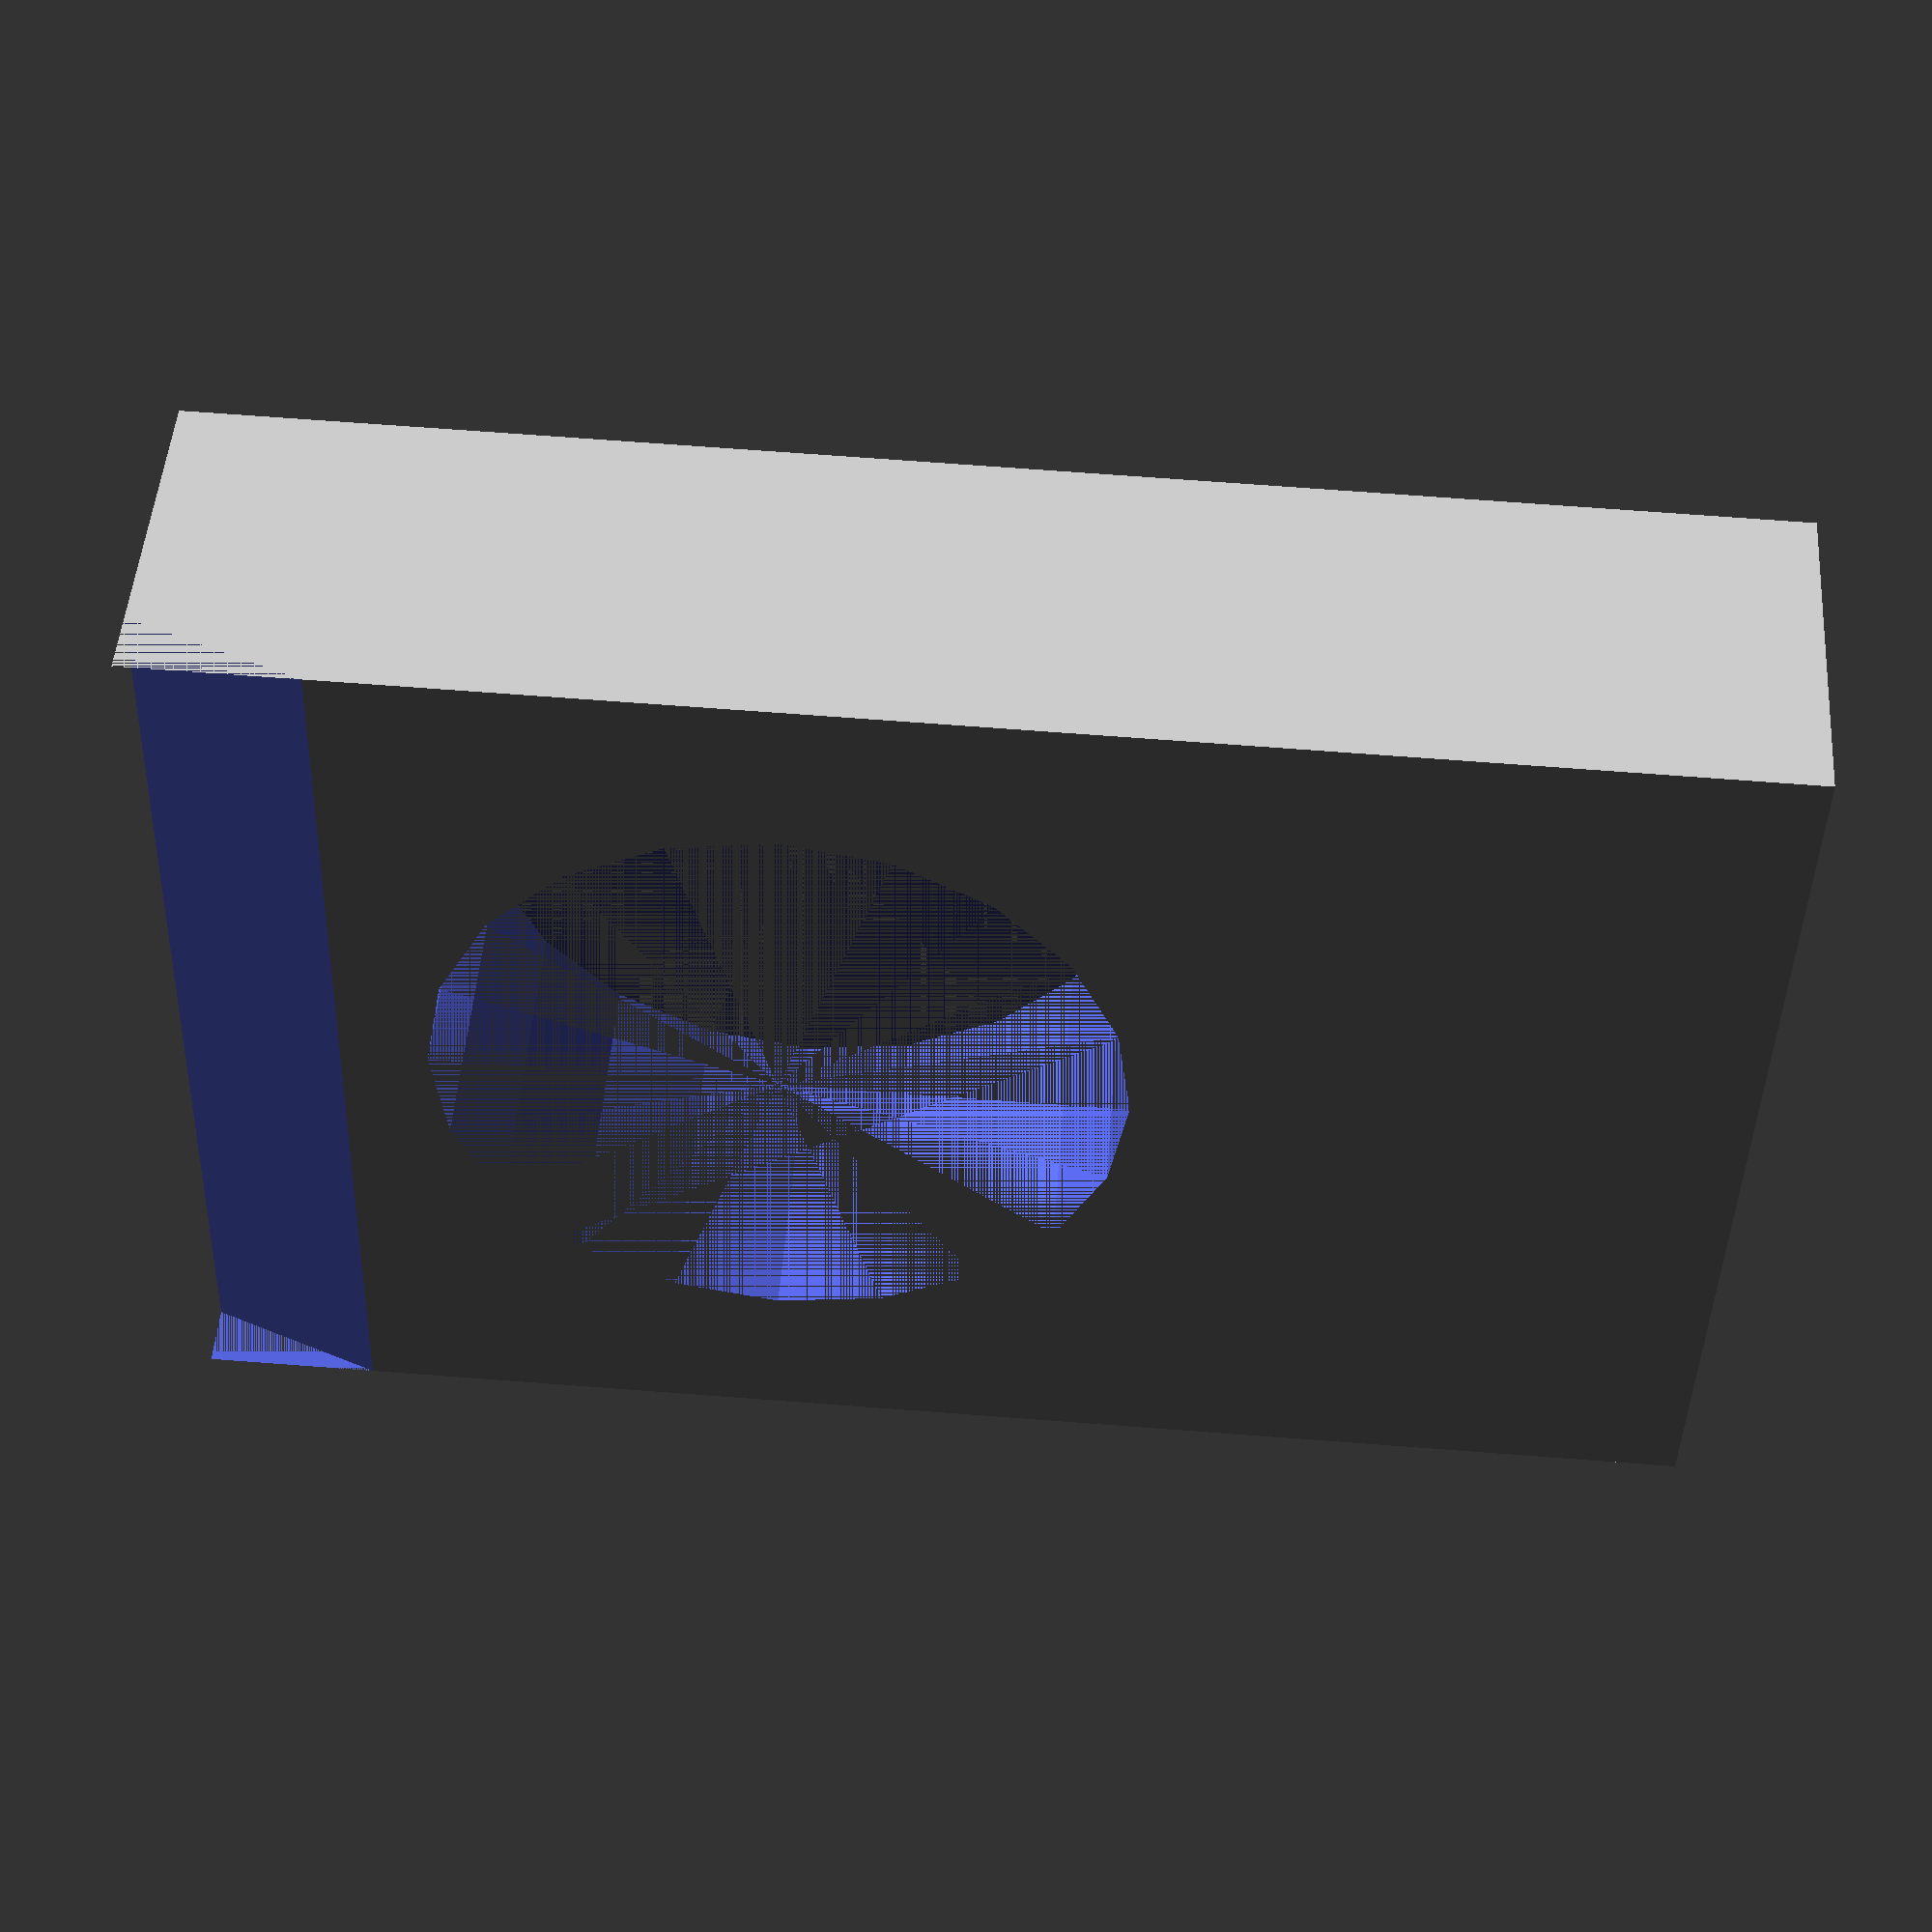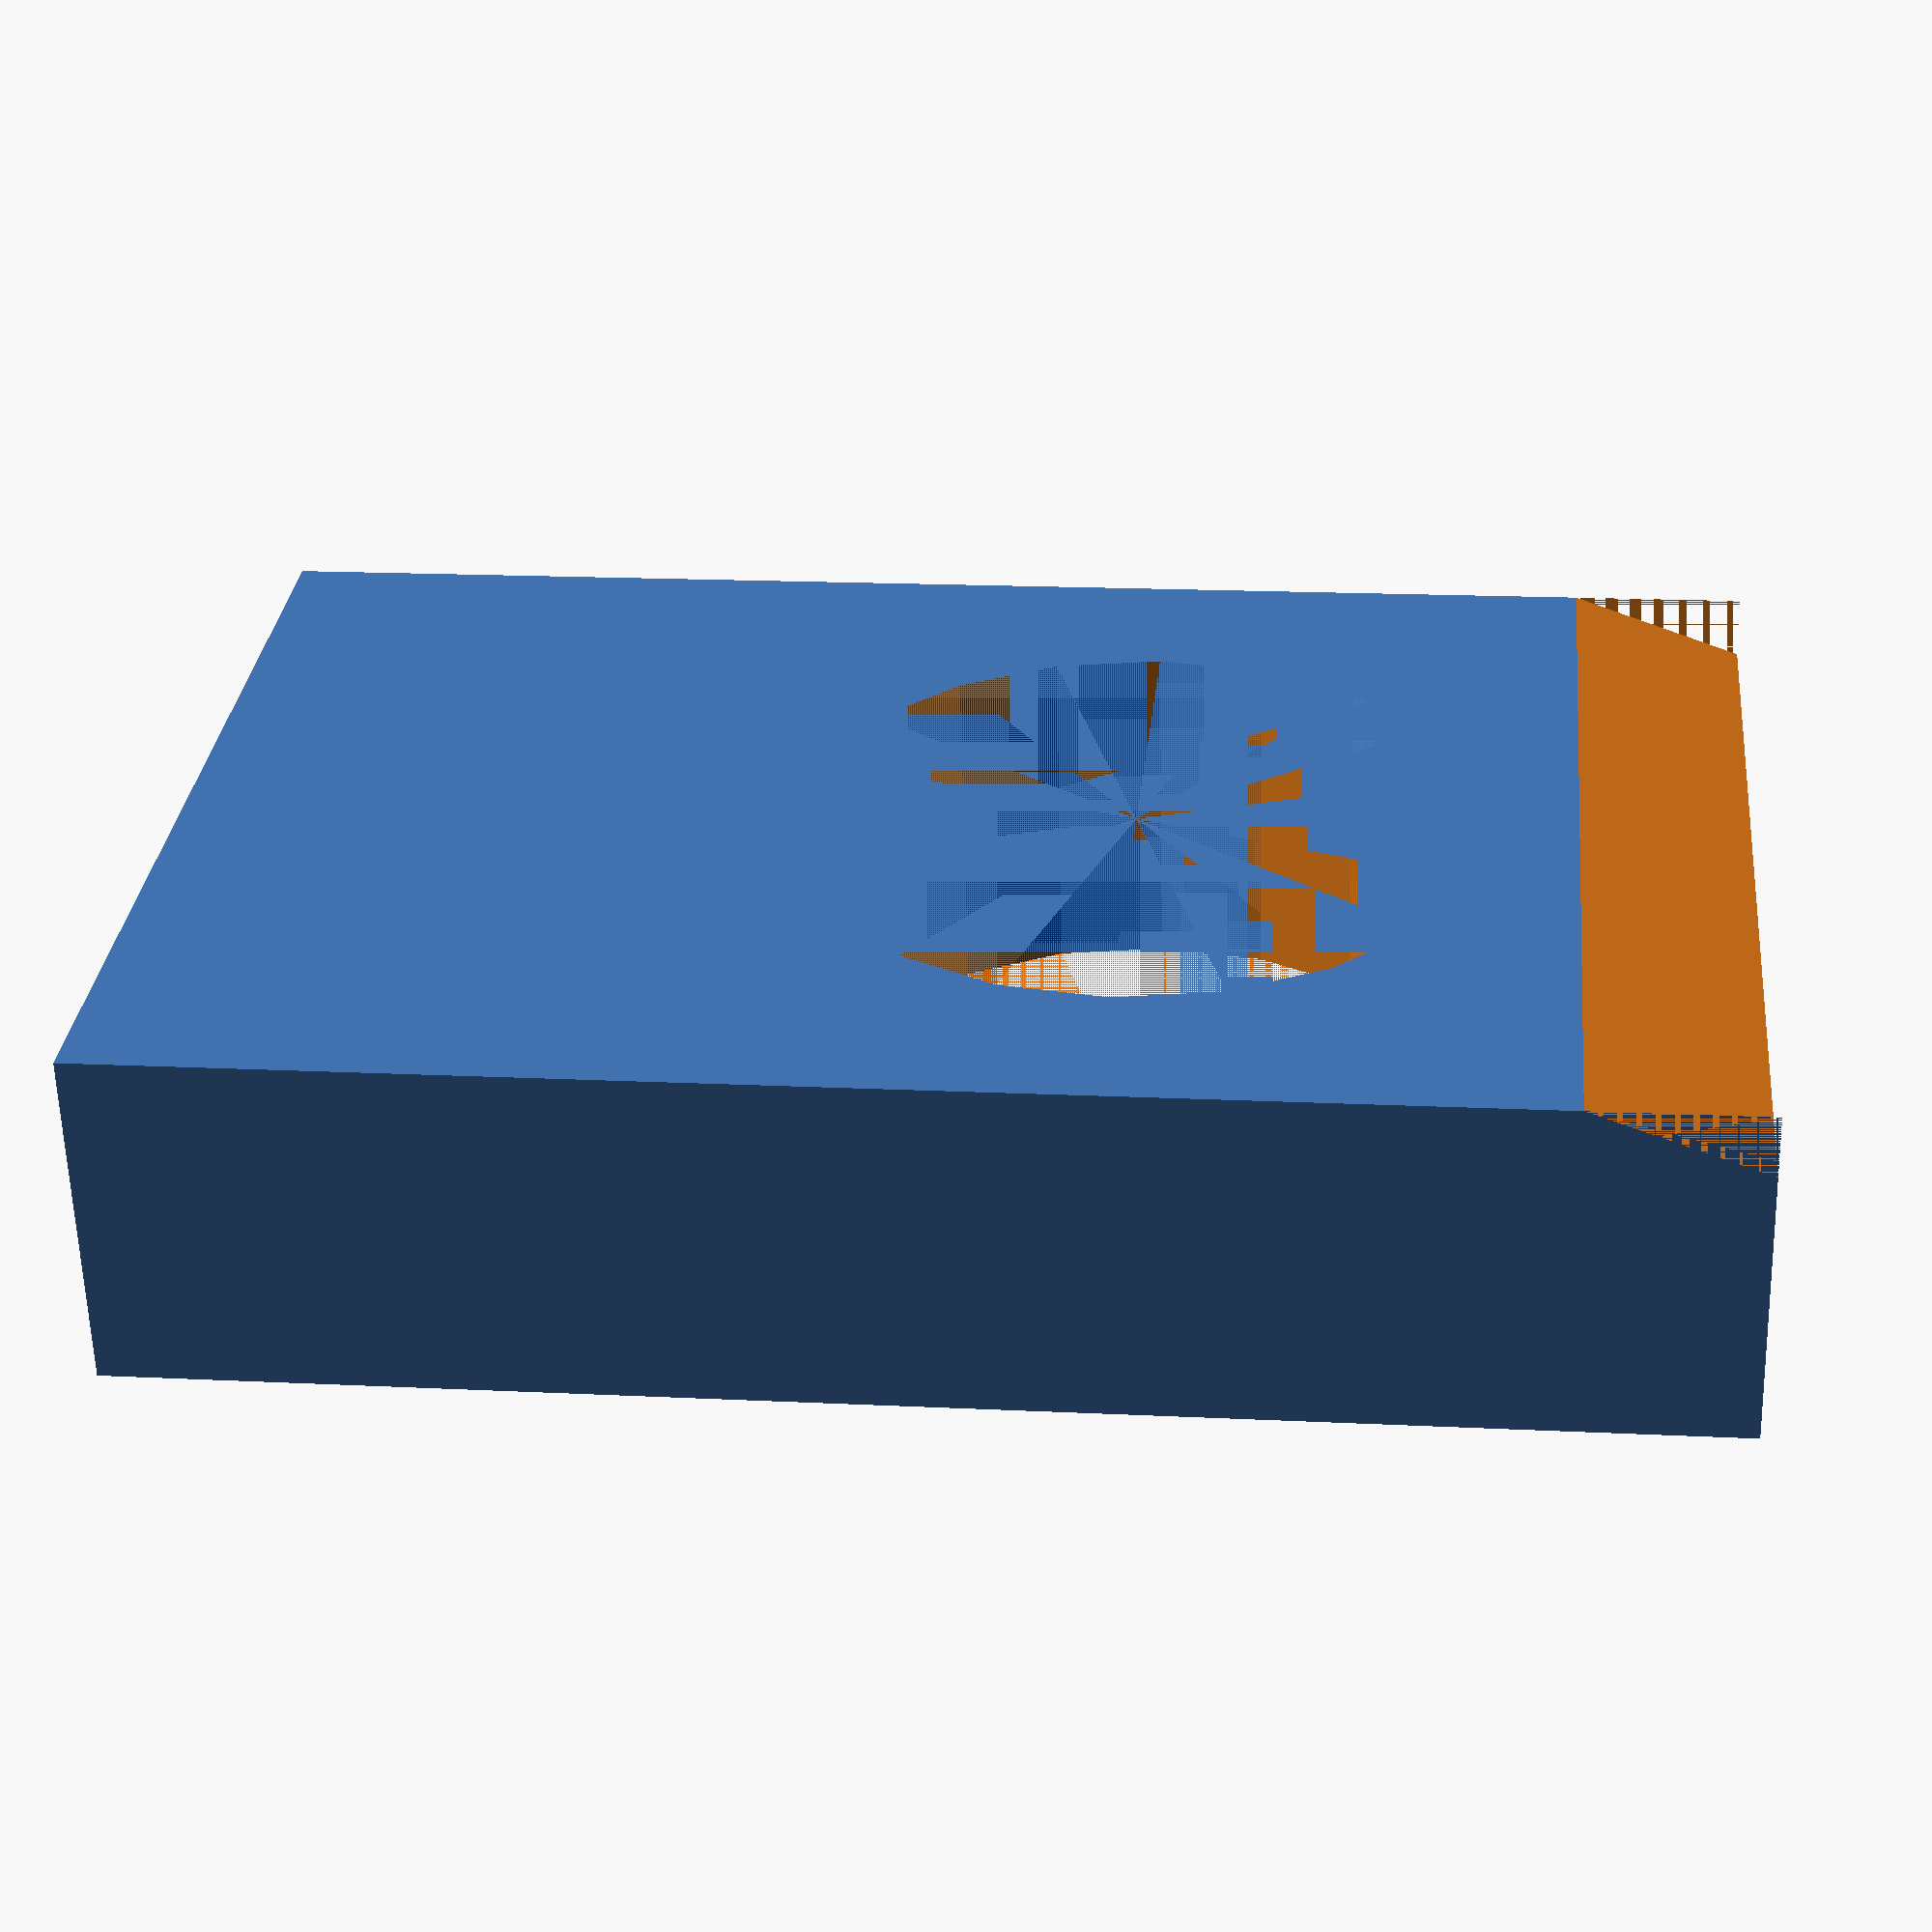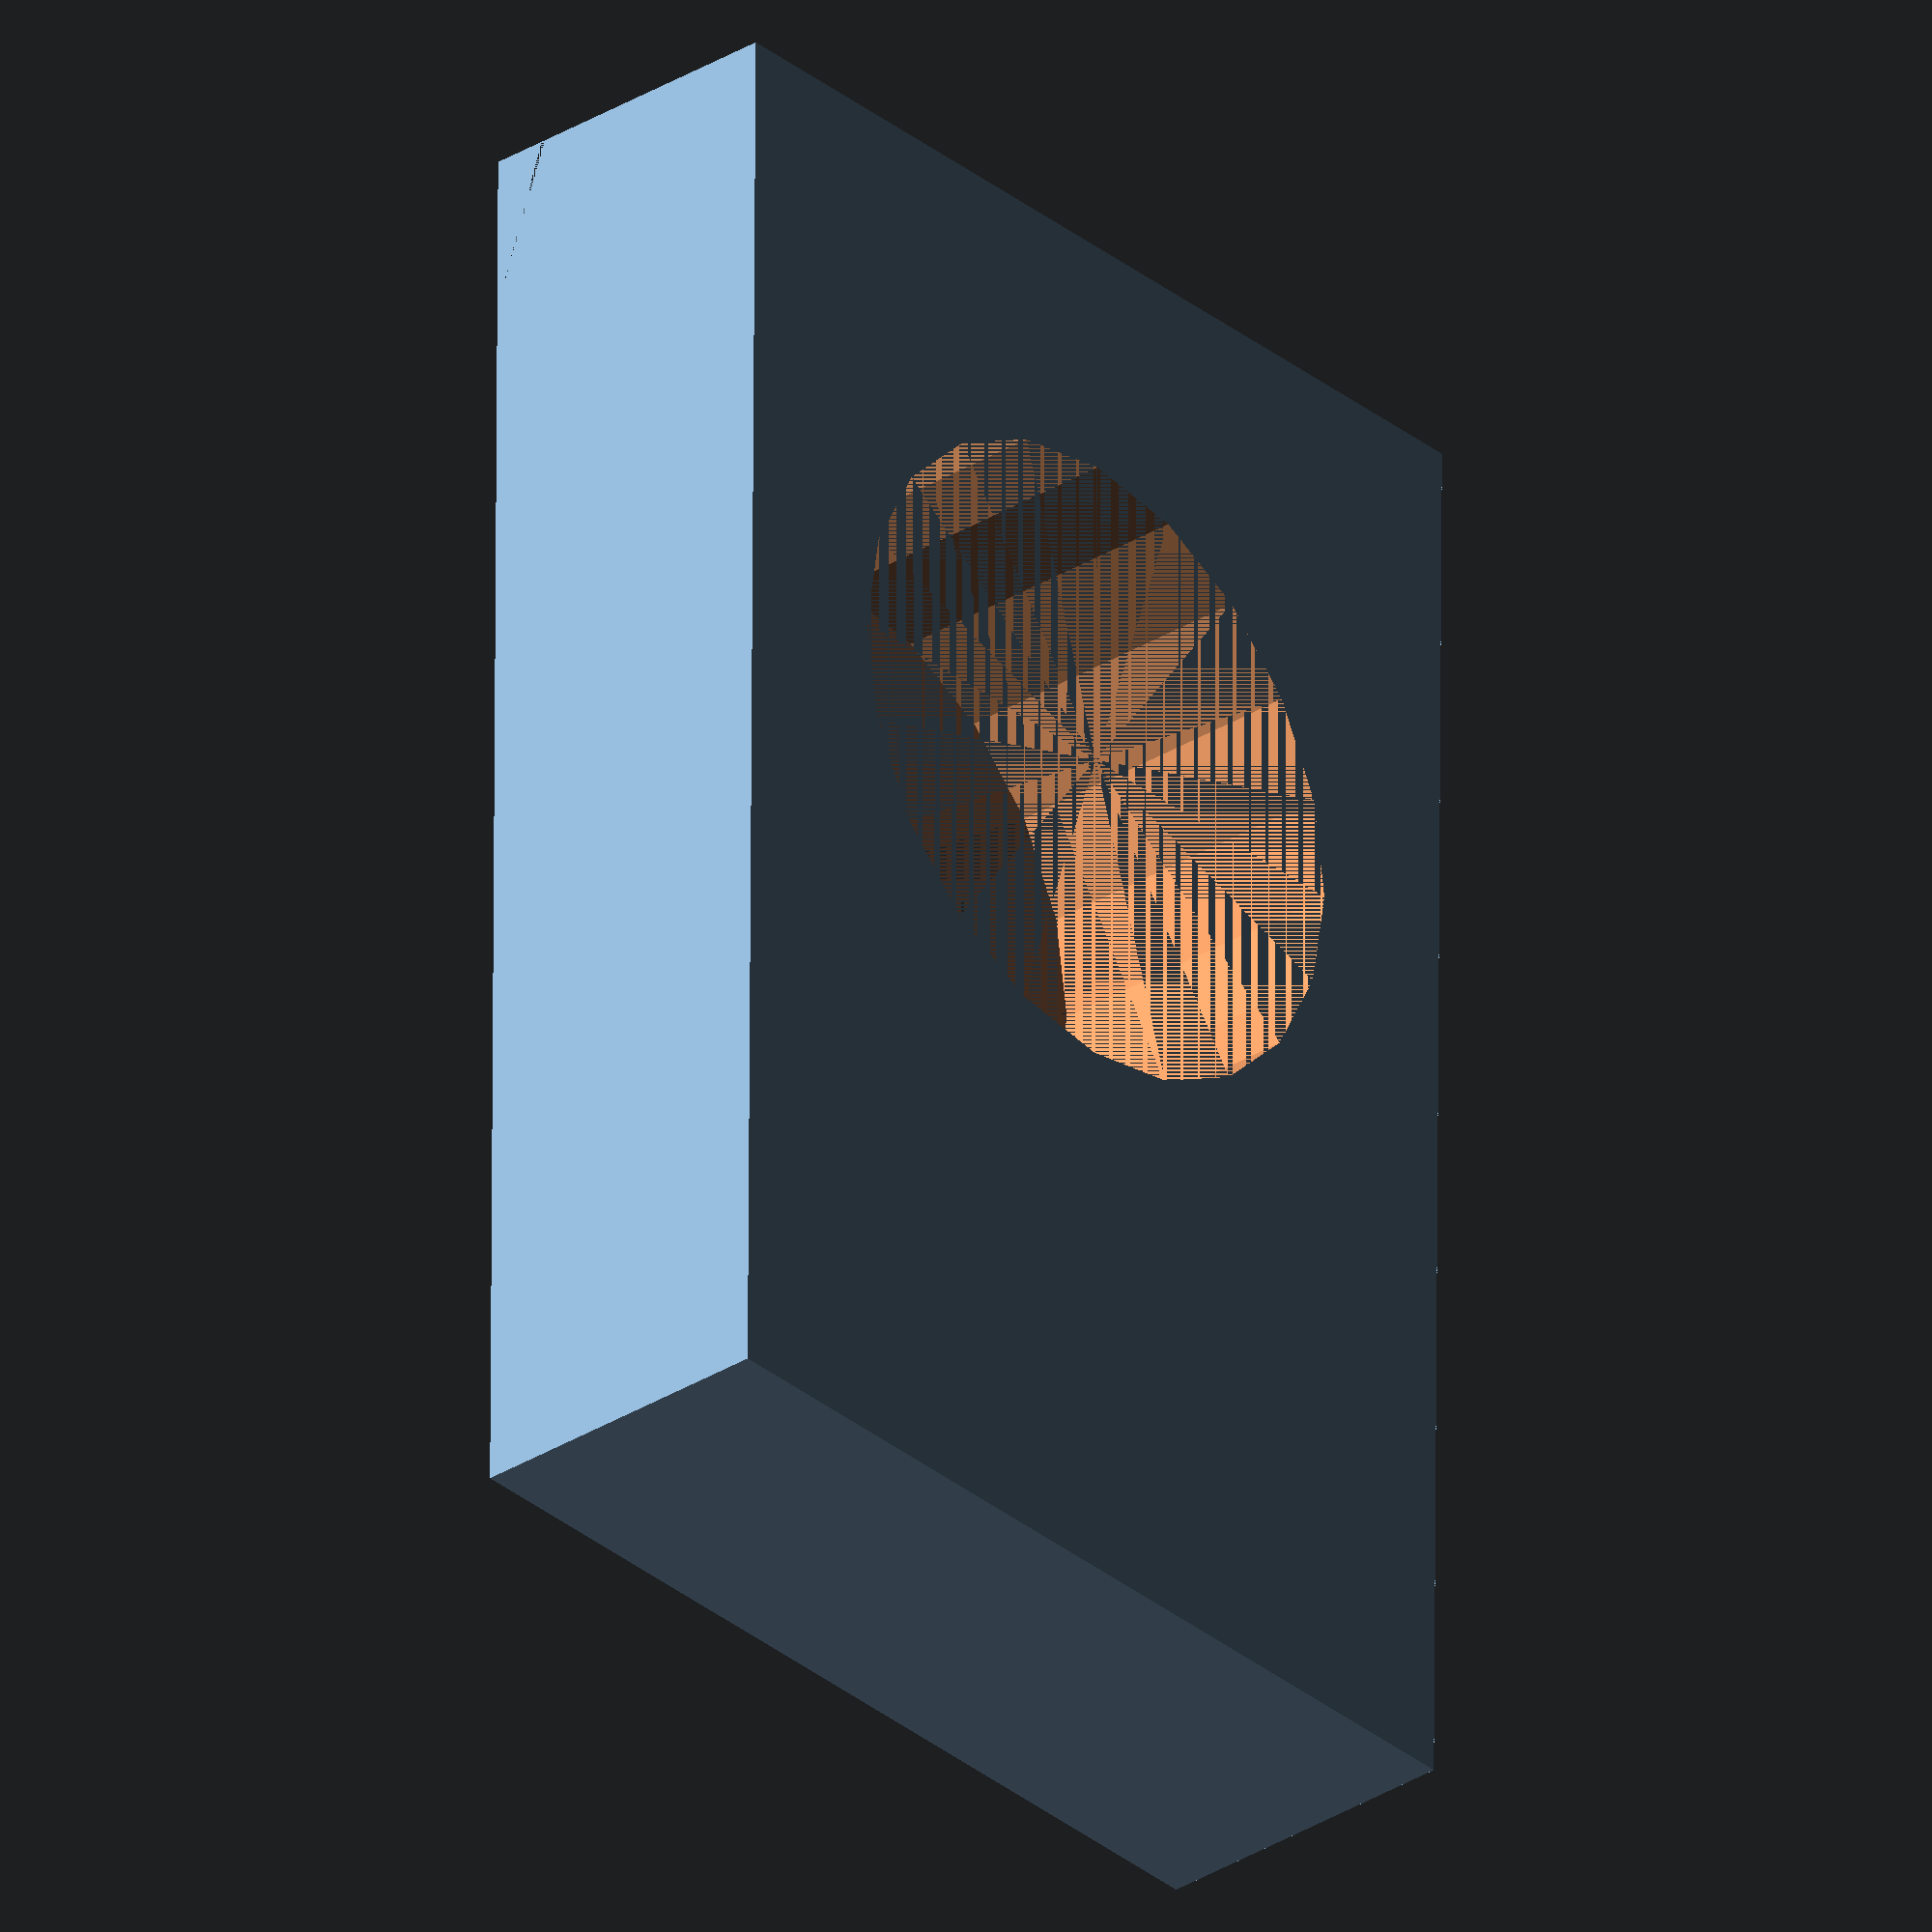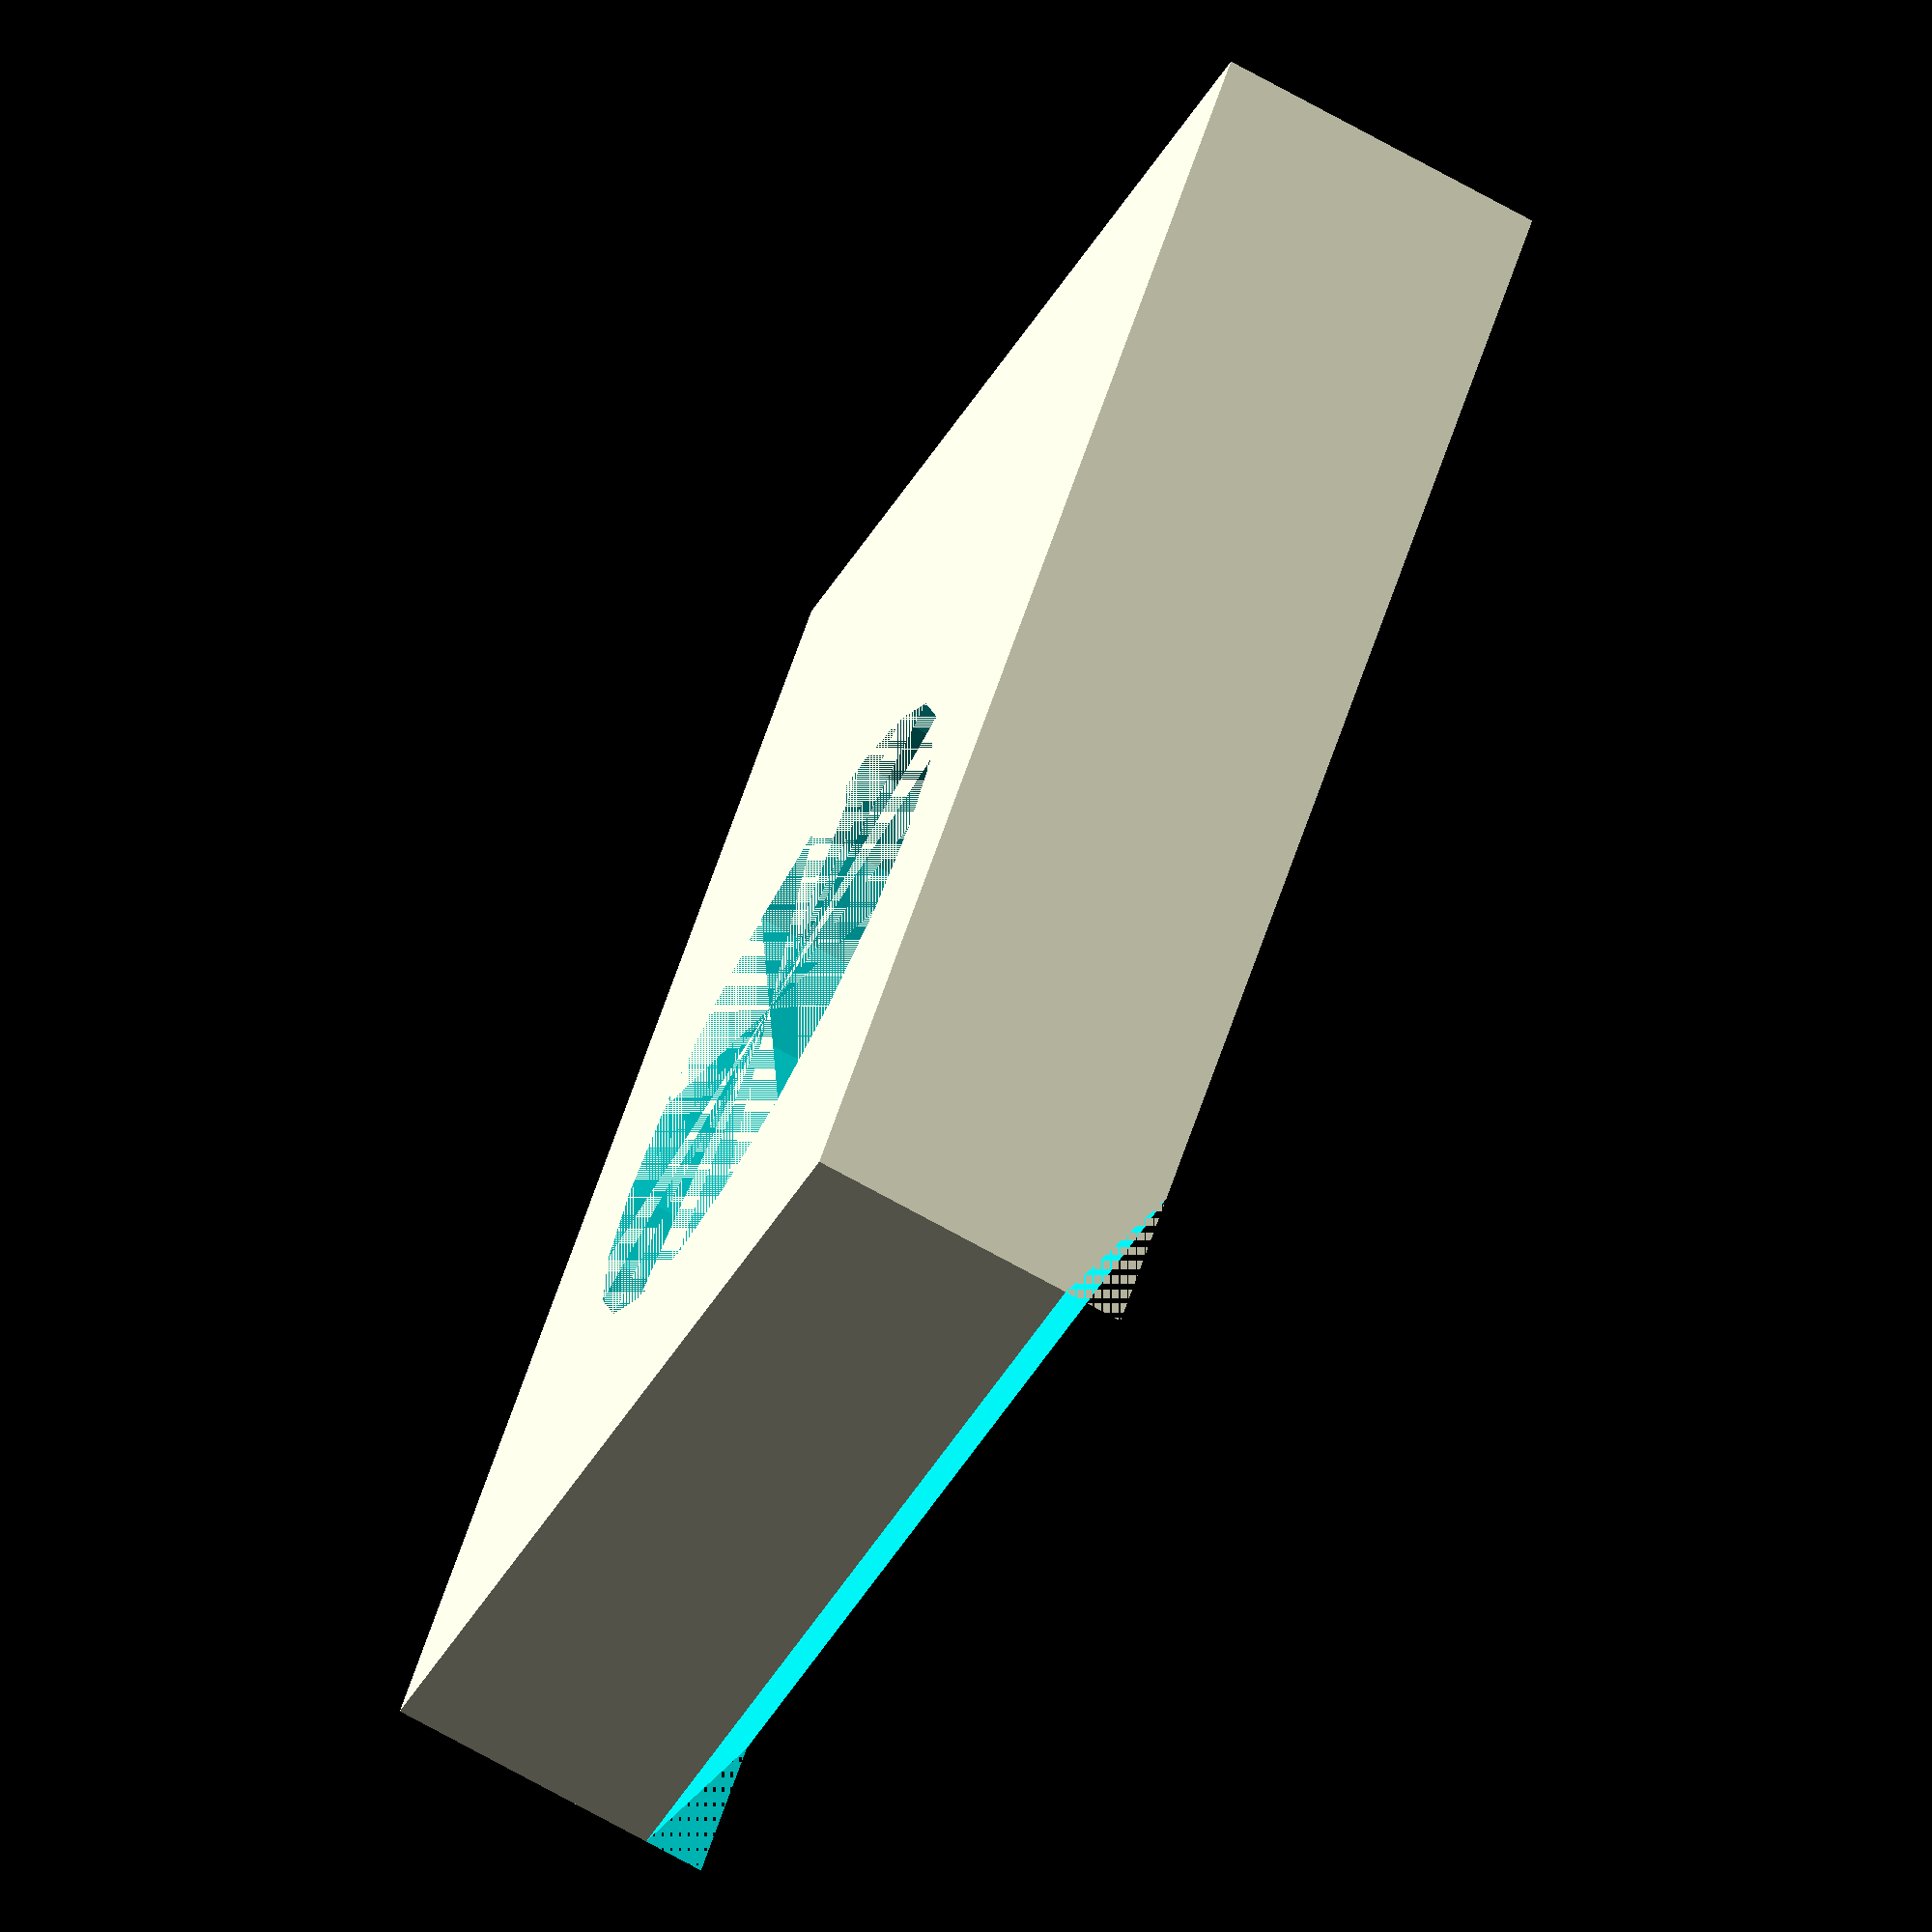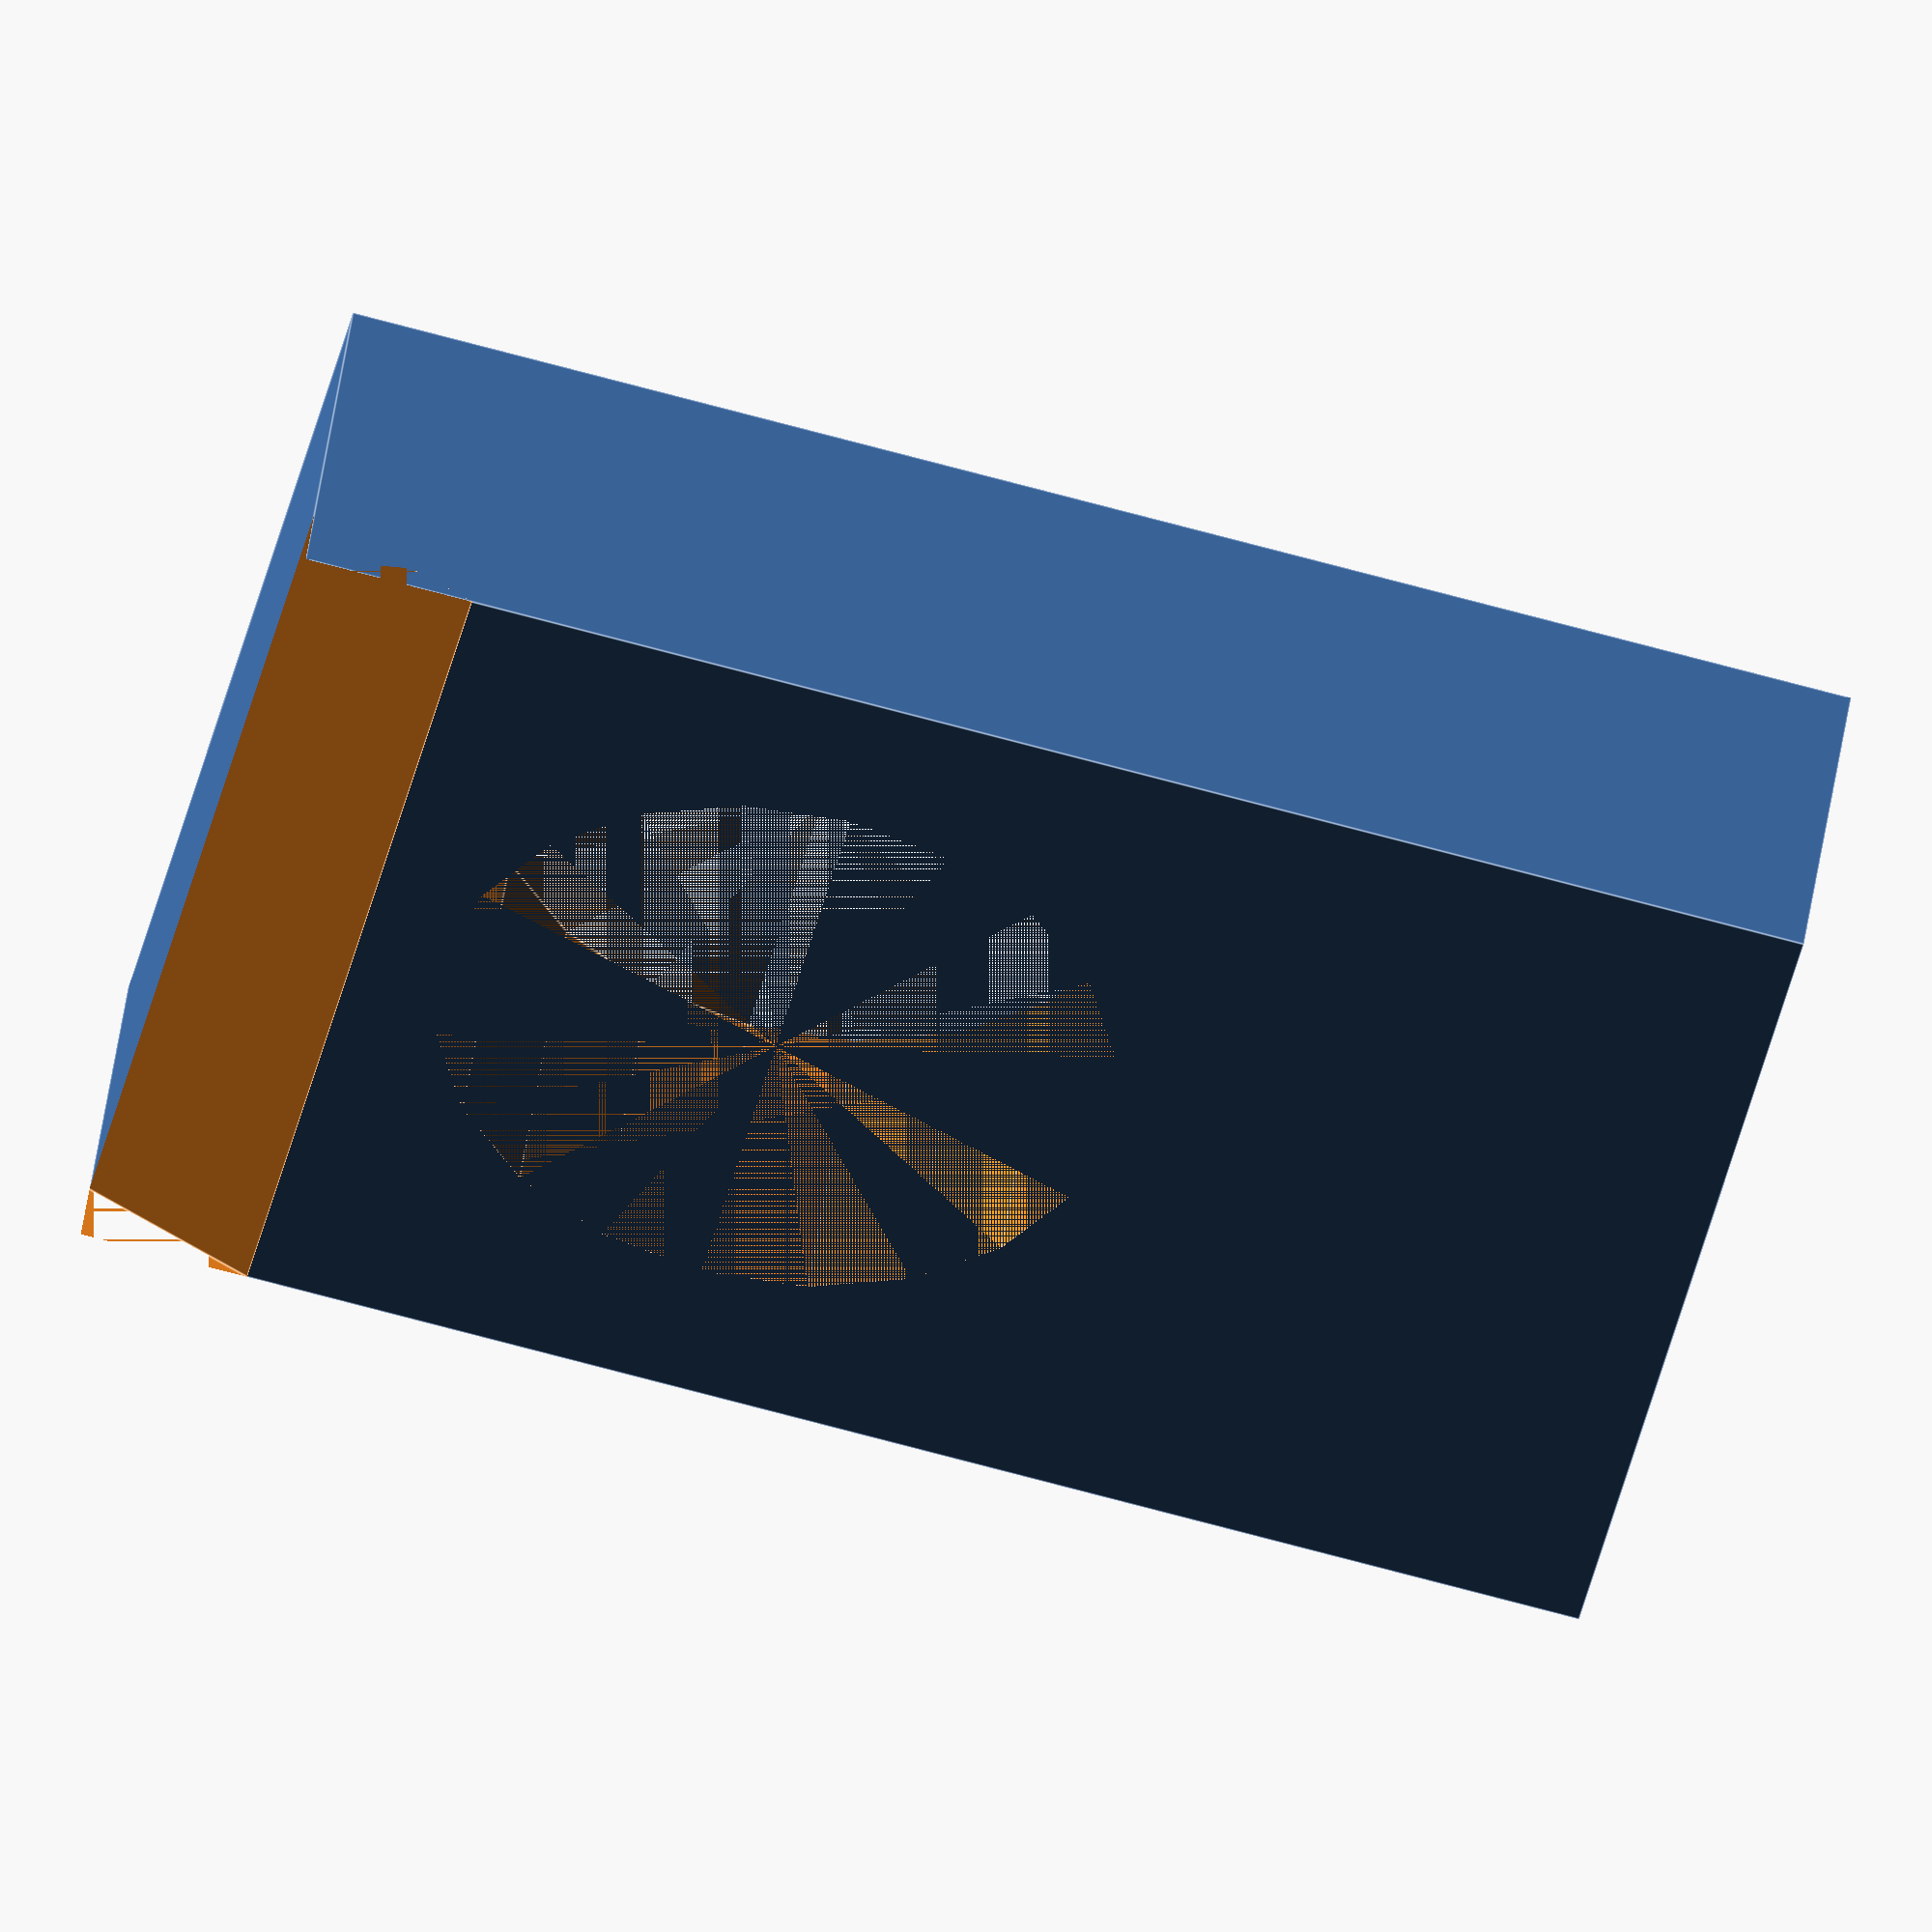
<openscad>
$fn = 20;

height = 120;
thikness = 4;
baseWidth = 60;
edgeWidth = 30;
gripRadius = 6;
gripHoleRadius = gripRadius- thikness;
gripMargin = gripRadius;

// space between edge & paw
pawSpace = 1;
pawWidth = 12;
pawHeight = 18;
holeRadius = 4;
holeLeftSpace = 3;
holeTopSpace = 3;
bevelAngle = 20;
bevelSize = 2;
bevelDepth = 1;

edgeBevelAngle = 30;
edgeBevelWidth = 3;
edgeHoleAngle = 60;
edgeHolePadding = 15;
edgeHoleWidth = 13;
edgeHoleHeight = 18; // from the bottom of the hole


// base
difference() {
    union() {
        cube([baseWidth, height, thikness]);
        translate([baseWidth - gripMargin, height/2, 0]) {
                rotate([90, 0, 0]) {
                    difference() {
                        cylinder(height, r=gripRadius, center=true);    // Grip
                    }
                }
        }
    }
    translate([baseWidth - gripMargin, height/2, 0]) {
            rotate([90, 0, 0]) {
                difference() {
                    cylinder(height, r=gripHoleRadius, center=true);// grip hole
                }
            }
    }
    translate([baseWidth - gripRadius - gripMargin, 0, -gripRadius]) {
        cube([gripRadius*2, height, gripRadius]);       // remove bottom
    }
}

// edge
difference() {
    cube([thikness, height, edgeWidth]);
    translate([0, 0, edgeWidth - edgeBevelWidth])
        rotate([0, -edgeBevelAngle, 0])
            cube([2*thikness, height, 2*thikness]);
    translate([0, 0, edgeWidth-edgeHoleHeight])
        rotate([0, 90-edgeHoleAngle, 0])
            translate([-edgeWidth, 0, 00]) {
                translate([0, edgeHolePadding, 0])
                    cube([edgeWidth, edgeHoleWidth, edgeWidth]);
                translate([0, height - edgeHolePadding - edgeHoleWidth, 0])
                    cube([edgeWidth, edgeHoleWidth, edgeWidth]);
            }
}


// paws
!translate([thikness + pawSpace, 0, thikness]) {
    difference() {
        cube([pawWidth, thikness, pawHeight]);
        // Hole
        translate([pawWidth/2, thikness/2, pawHeight - holeRadius - holeTopSpace]) {
            rotate([0, 90, 90]) {
                cylinder(thikness, r=holeRadius, center=true);
            }
        }
        // Bevel
        translate([0, 0, pawHeight - bevelSize]) 
            rotate([90-bevelAngle, 0, 0]) 
                cube([pawWidth, 2*bevelSize, 2*bevelSize]);
    }
}
translate([2 * thikness + pawSpace + pawWidth, height, 0]) rotate([0, 0, 180]) {
    translate([thikness, 0, thikness]) {
        difference() {
            cube([pawWidth, thikness, pawHeight]);
            // Hole
            translate([pawWidth/2, thikness/2, pawHeight - holeRadius - holeTopSpace]) {
                rotate([0, 90, 90]) {
                    cylinder(thikness, r=holeRadius, center=true);
                }
            }
            // Bevel
            translate([0, 0, pawHeight - bevelSize]) 
                rotate([90-bevelAngle, 0, 0]) 
                    cube([pawWidth, 2*bevelSize, 2*bevelSize]);
        }
    }
}

</openscad>
<views>
elev=288.8 azim=247.1 roll=94.3 proj=p view=wireframe
elev=344.1 azim=165.7 roll=276.0 proj=p view=solid
elev=301.9 azim=311.6 roll=180.3 proj=o view=wireframe
elev=312.6 azim=294.9 roll=15.4 proj=o view=wireframe
elev=75.1 azim=32.2 roll=75.1 proj=o view=edges
</views>
